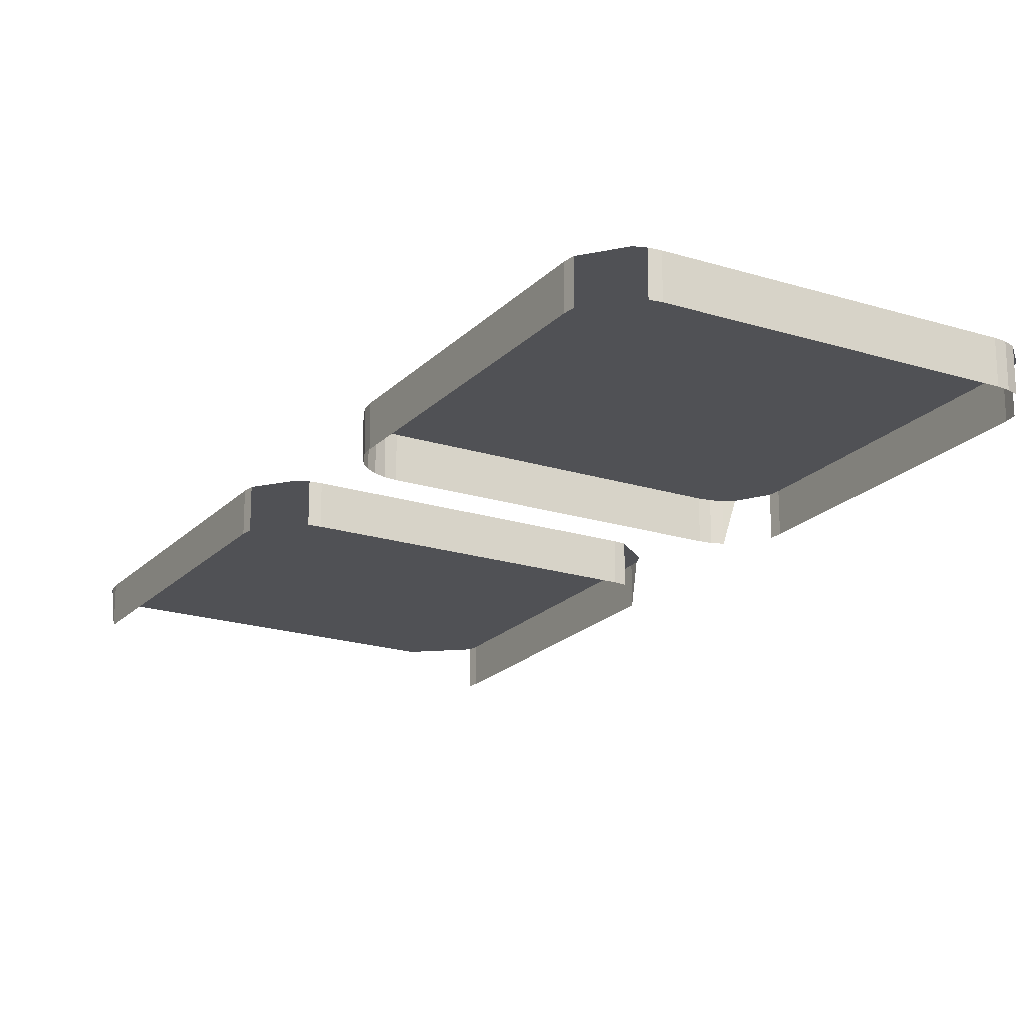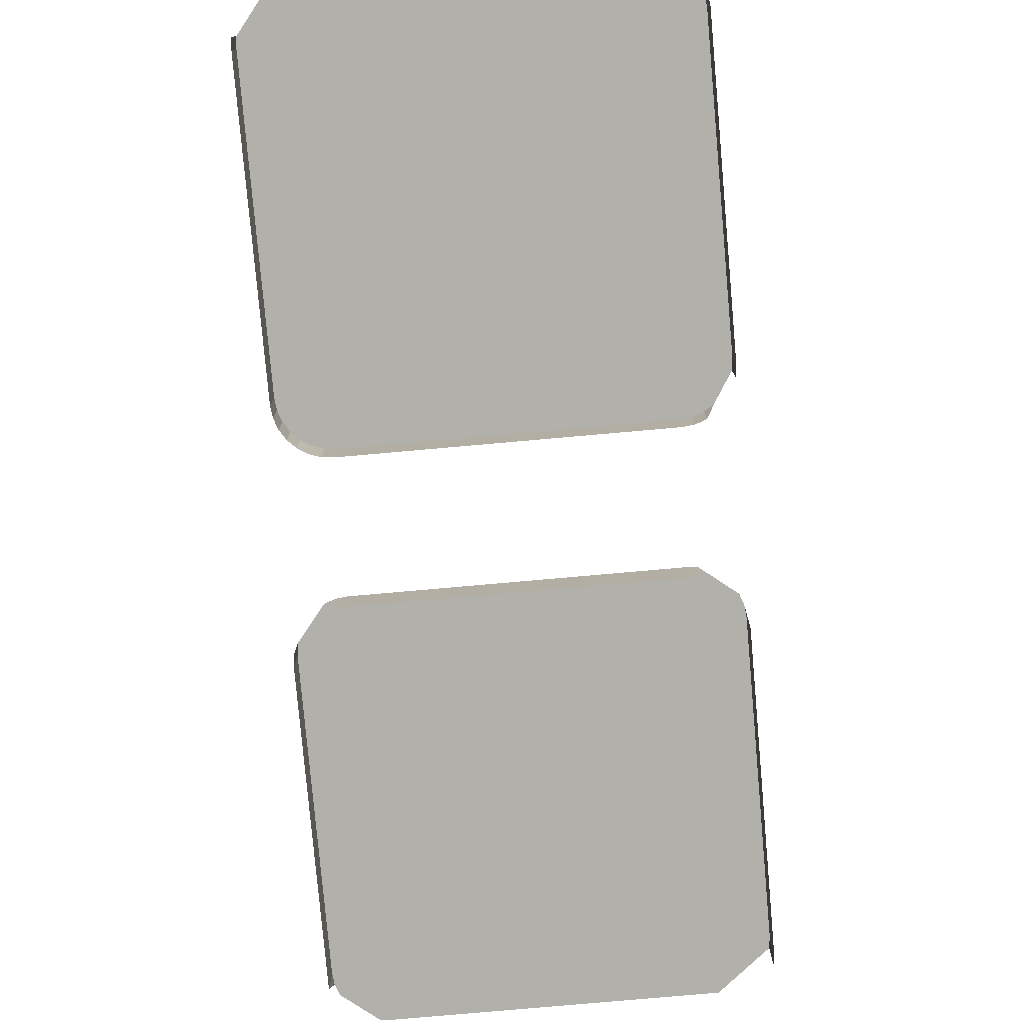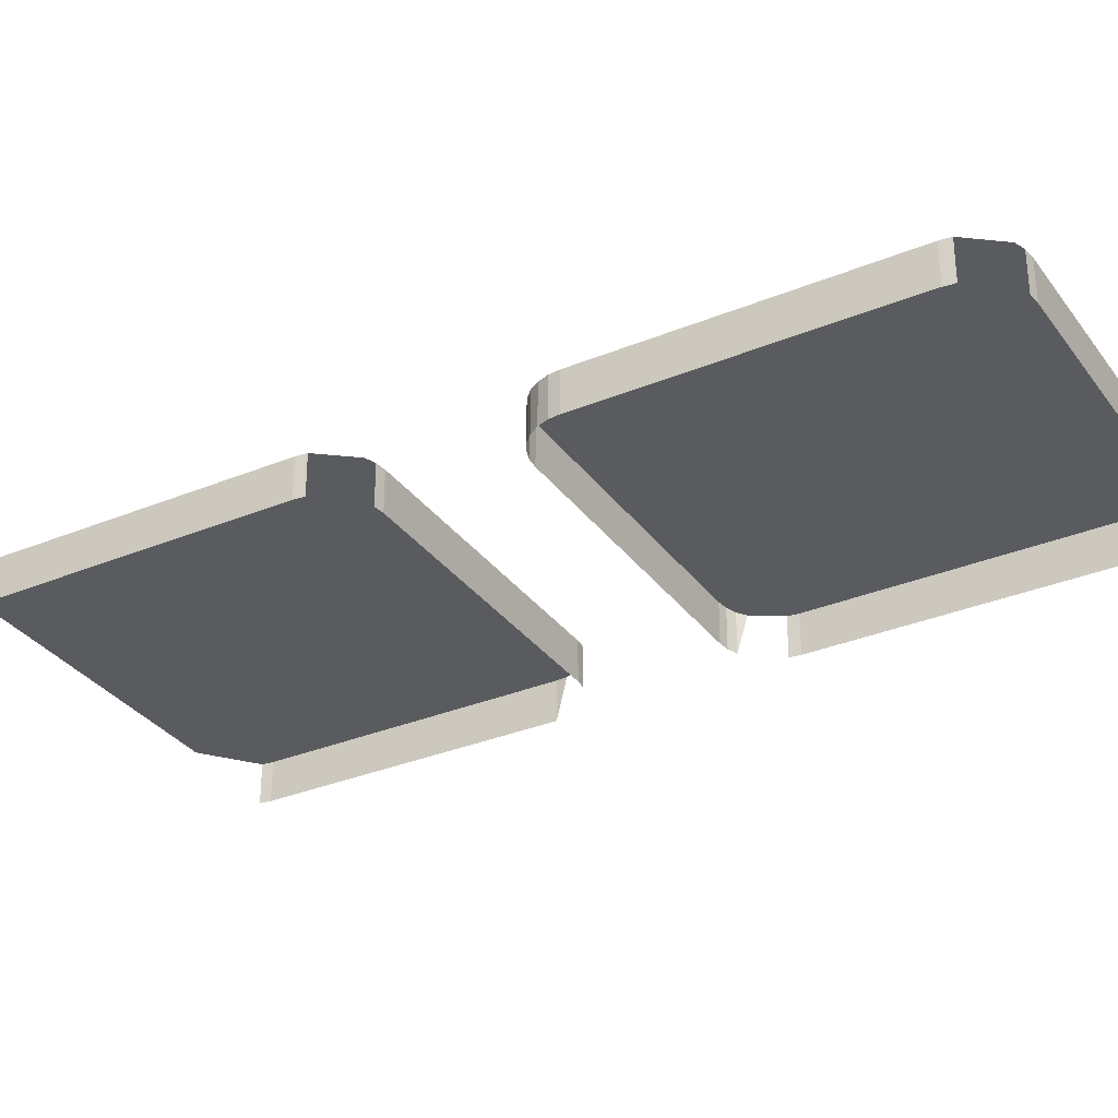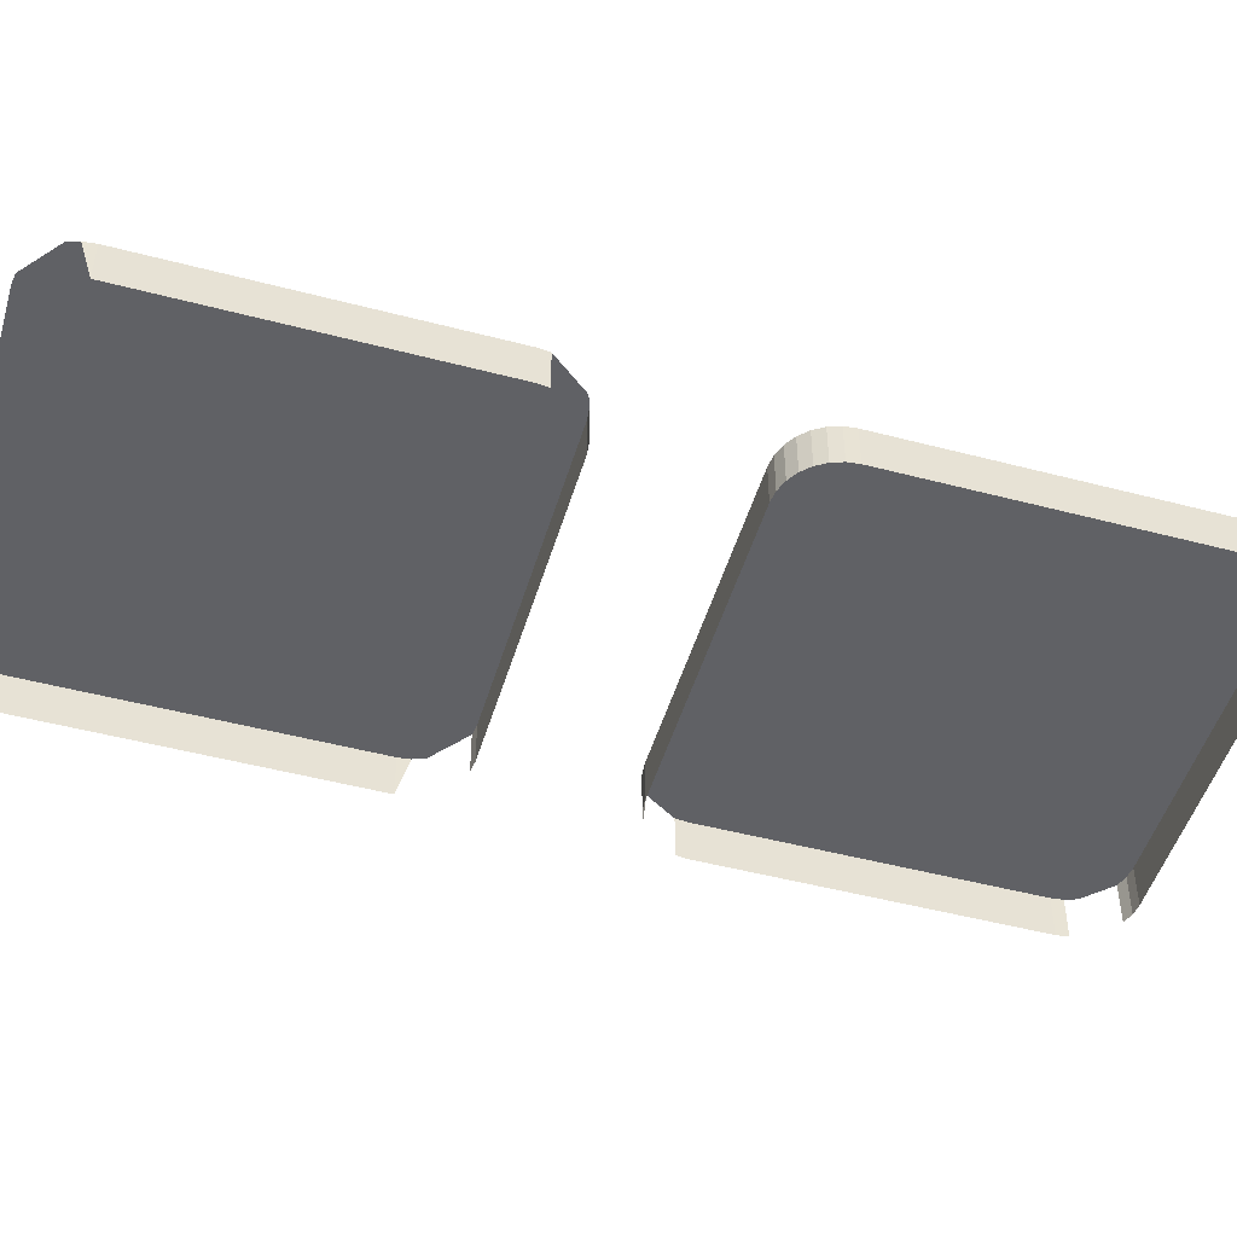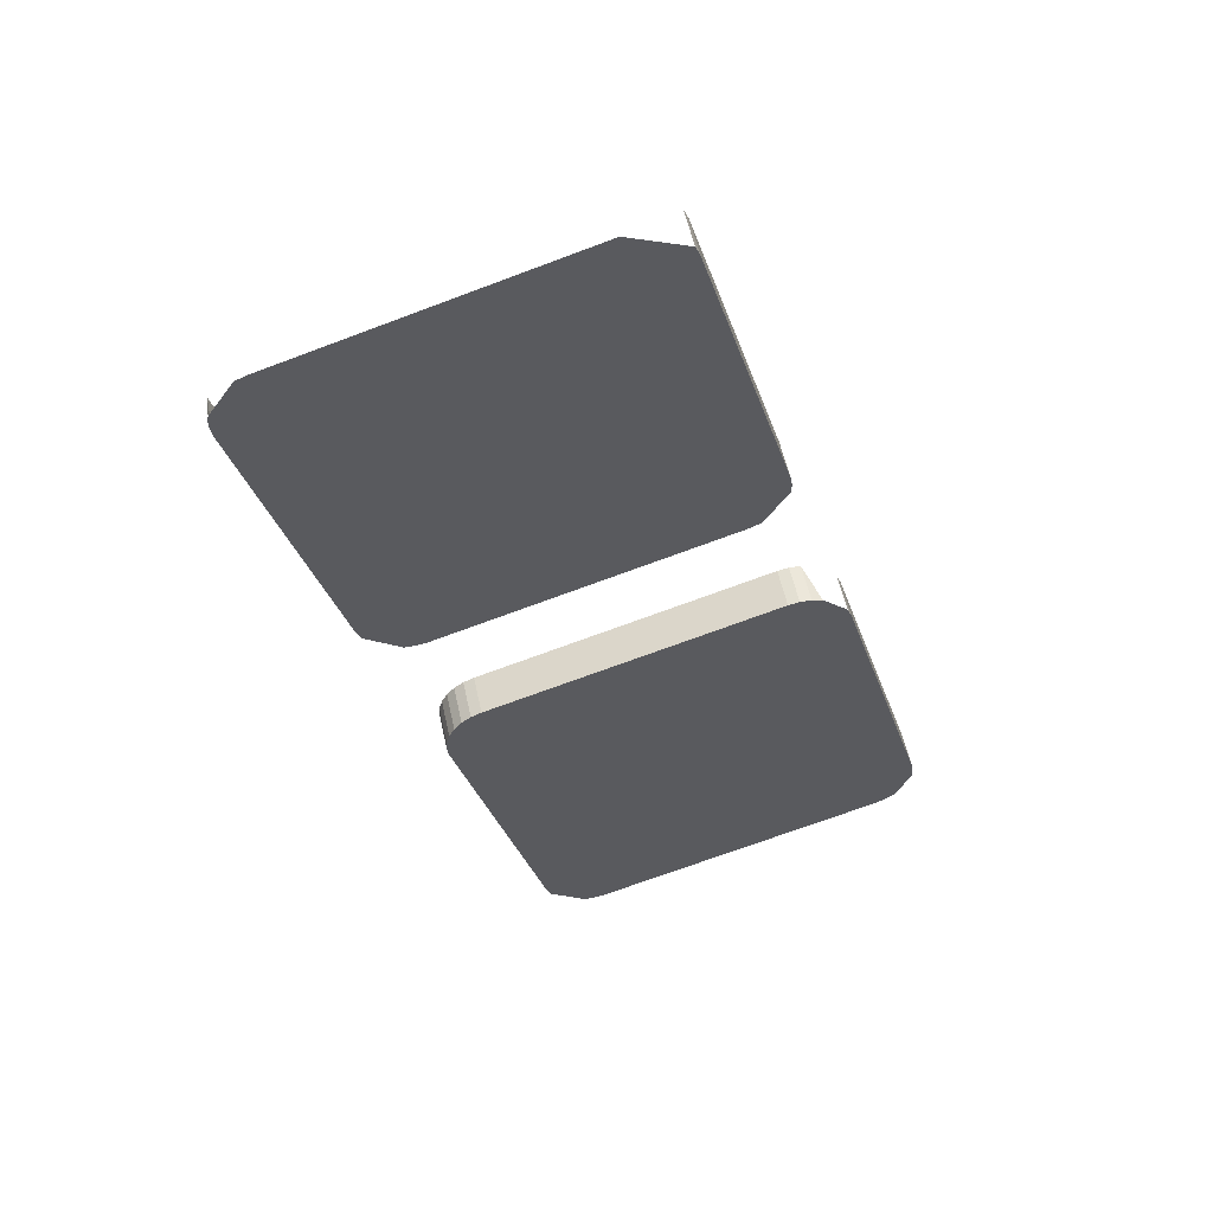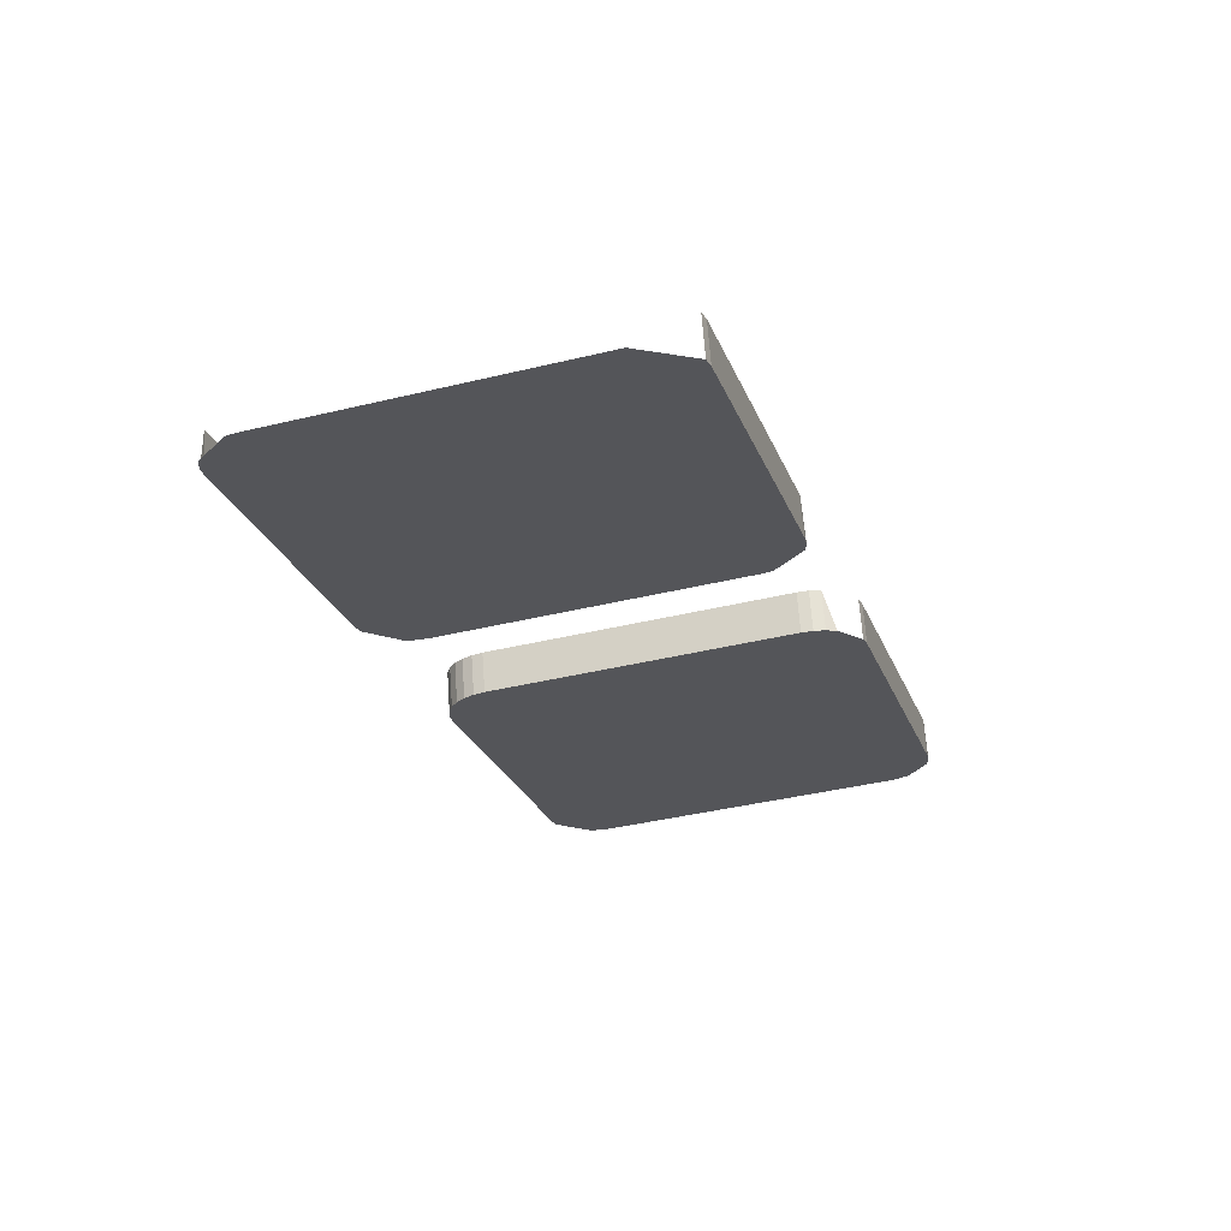
<metadata>
{"format":"obj","ext":"obj","renderer":"f3d","projection":"perspective","resolution":1024,"background":"white","views":[{"elev":-20.2,"azim":-13.1,"up":"+Z"},{"elev":-78.4,"azim":22.0,"up":"+Z"},{"elev":-32.2,"azim":-43.0,"up":"+Z"},{"elev":-48.9,"azim":-89.4,"up":"+Z"},{"elev":54.0,"azim":-11.9,"up":"+Y"},{"elev":64.9,"azim":-4.0,"up":"+Y"}]}
</metadata>
<code>
o LM_GI_gi15_UnderPF
v 366.3 -349.5 -28.49
v 366.3 -349.5 -33.19
v 365.8 -348.3 -33.19
v 365.8 -348.3 -28.49
v 366.3 -349.5 -28.49
v 365.8 -348.3 -33.19
v 359 -345.6 -28.49
v 366.3 -349.5 -28.49
v 365.8 -348.3 -28.49
v 359 -345.6 -28.49
v 321.3 -363.2 -28.49
v 366.3 -349.5 -28.49
v 321.3 -363.2 -28.49
v 359 -345.6 -28.49
v 325.2 -355.9 -28.49
v 366.3 -349.5 -28.49
v 376.6 -383.3 -28.49
v 366.3 -349.5 -33.19
v 321.3 -363.2 -28.49
v 325.2 -355.9 -28.49
v 324 -356.4 -28.49
v 321.1 -360.6 -28.49
v 321.3 -363.2 -28.49
v 321.1 -361.9 -28.49
v 321.3 -363.2 -33.19
v 321.1 -361.9 -28.49
v 321.3 -363.2 -28.49
v 376.6 -383.3 -28.49
v 366.3 -349.5 -28.49
v 376.6 -383.3 -33.19
v 321.3 -363.2 -28.49
v 321.3 -363.2 -33.19
v 331.6 -397 -33.19
v 376.6 -383.3 -28.49
v 376.8 -384.6 -28.49
v 376.6 -383.3 -33.19
v 376.6 -383.3 -28.49
v 321.3 -363.2 -28.49
v 331.6 -397 -28.49
v 376.8 -385.9 -28.49
v 376.8 -384.6 -28.49
v 376.6 -383.3 -28.49
v 331.6 -397 -28.49
v 373.9 -390.1 -28.49
v 376.8 -385.9 -28.49
v 376.6 -383.3 -28.49
v 372.7 -390.6 -28.49
v 372.7 -390.6 -33.19
v 373.9 -390.1 -33.19
v 372.7 -390.6 -28.49
v 373.9 -390.1 -28.49
v 372.7 -390.6 -28.49
v 373.9 -390.1 -33.19
v 376.6 -383.3 -28.49
v 338.9 -400.9 -28.49
v 372.7 -390.6 -28.49
v 372.7 -390.6 -28.49
v 338.9 -400.9 -28.49
v 372.7 -390.6 -33.19
v 338.9 -400.9 -28.49
v 376.6 -383.3 -28.49
v 331.6 -397 -28.49
v 338.9 -400.9 -28.49
v 338.9 -400.9 -33.19
v 372.7 -390.6 -33.19
v 331.6 -397 -28.49
v 331.6 -397 -33.19
v 332.1 -398.2 -33.19
v 332.1 -398.2 -28.49
v 331.6 -397 -28.49
v 332.1 -398.2 -33.19
v 337.6 -401.2 -28.49
v 337.6 -401.2 -33.19
v 338.9 -400.9 -33.19
v 338.9 -400.9 -28.49
v 331.6 -397 -28.49
v 332.1 -398.2 -28.49
v 338.9 -400.9 -28.49
v 337.6 -401.2 -28.49
v 338.9 -400.9 -33.19
v 332.1 -398.2 -28.49
v 336.3 -401.1 -28.49
v 338.9 -400.9 -28.49
v 380.3 -405.2 -28.49
v 380.3 -405.2 -33.19
v 379 -405.2 -33.19
v 379 -405.2 -28.49
v 379 -405.2 -33.19
v 377.7 -405.4 -33.19
v 336.3 -401.1 -28.49
v 337.6 -401.2 -28.49
v 338.9 -400.9 -28.49
v 379 -405.2 -28.49
v 380.3 -405.2 -28.49
v 379 -405.2 -33.19
v 380.3 -405.2 -28.49
v 381.5 -405.6 -28.49
v 380.3 -405.2 -33.19
v 377.7 -405.4 -28.49
v 379 -405.2 -28.49
v 377.7 -405.4 -33.19
v 380.3 -405.2 -28.49
v 379 -405.2 -28.49
v 377.7 -405.4 -28.49
v 385 -409.3 -28.49
v 385 -409.3 -33.19
v 384.5 -408.1 -33.19
v 384.5 -408.1 -28.49
v 380.3 -405.2 -28.49
v 377.7 -405.4 -28.49
v 384.5 -408.1 -28.49
v 381.5 -405.6 -28.49
v 380.3 -405.2 -28.49
v 377.7 -405.4 -33.19
v 343.9 -415.7 -33.19
v 377.7 -405.4 -28.49
v 384.5 -408.1 -28.49
v 385 -409.3 -28.49
v 384.5 -408.1 -33.19
v 377.7 -405.4 -28.49
v 385 -409.3 -28.49
v 384.5 -408.1 -28.49
v 343.9 -415.7 -33.19
v 343.9 -415.7 -28.49
v 377.7 -405.4 -28.49
v 377.7 -405.4 -28.49
v 340 -423 -28.49
v 385 -409.3 -28.49
v 343.9 -415.7 -28.49
v 343.9 -415.7 -33.19
v 342.7 -416.2 -33.19
v 342.7 -416.2 -28.49
v 342.7 -416.2 -33.19
v 341.6 -417 -33.19
v 340 -423 -28.49
v 377.7 -405.4 -28.49
v 343.9 -415.7 -28.49
v 341.6 -417 -28.49
v 341.6 -417 -33.19
v 340.8 -418 -33.19
v 342.7 -416.2 -28.49
v 343.9 -415.7 -28.49
v 342.7 -416.2 -33.19
v 341.6 -417 -28.49
v 340.8 -418 -28.49
v 340.8 -418 -33.19
v 340.1 -419.1 -33.19
v 340.8 -418 -28.49
v 341.6 -417 -28.49
v 340.8 -418 -33.19
v 340.1 -419.1 -28.49
v 340.1 -419.1 -33.19
v 339.8 -420.4 -33.19
v 340.1 -419.1 -28.49
v 340.8 -418 -28.49
v 340.1 -419.1 -33.19
v 385 -409.3 -28.49
v 395.3 -443.1 -28.49
v 385 -409.3 -33.19
v 339.8 -420.4 -28.49
v 342.7 -416.2 -28.49
v 341.6 -417 -28.49
v 339.8 -420.4 -28.49
v 339.8 -420.4 -33.19
v 339.8 -421.7 -33.19
v 340 -423 -28.49
v 343.9 -415.7 -28.49
v 340.8 -418 -28.49
v 339.8 -420.4 -28.49
v 340.1 -419.1 -28.49
v 339.8 -420.4 -33.19
v 340.8 -418 -28.49
v 340.1 -419.1 -28.49
v 339.8 -420.4 -28.49
v 339.8 -421.7 -28.49
v 339.8 -421.7 -33.19
v 340 -423 -33.19
v 339.8 -421.7 -28.49
v 340 -423 -28.49
v 339.8 -421.7 -28.49
v 340 -423 -33.19
v 339.8 -421.7 -28.49
v 340 -423 -28.49
v 395.3 -443.1 -28.49
v 385 -409.3 -28.49
v 395.3 -443.1 -28.49
v 395.3 -443.1 -33.19
v 385 -409.3 -33.19
v 340 -423 -28.49
v 340 -423 -33.19
v 350.3 -456.8 -33.19
v 395.5 -444.4 -33.19
v 395.3 -443.1 -33.19
v 395.3 -443.1 -28.49
v 395.3 -443.1 -28.49
v 340 -423 -28.49
v 350.3 -456.8 -28.49
v 395.5 -444.4 -28.49
v 395.5 -444.4 -33.19
v 395.3 -443.1 -28.49
v 395.5 -445.7 -28.49
v 395.5 -444.4 -28.49
v 395.3 -443.1 -28.49
v 350.3 -456.8 -28.49
v 392.6 -449.9 -28.49
v 395.5 -445.7 -28.49
v 395.3 -443.1 -28.49
v 392.6 -449.9 -28.49
v 392.6 -449.9 -33.19
v 393.6 -449.1 -33.19
v 391.4 -450.4 -28.49
v 391.4 -450.4 -33.19
v 392.6 -449.9 -33.19
v 391.4 -450.4 -28.49
v 393.6 -449.1 -28.49
v 392.6 -449.9 -28.49
v 393.6 -449.1 -33.19
v 393.6 -449.1 -28.49
v 392.6 -449.9 -28.49
v 391.4 -450.4 -28.49
v 392.6 -449.9 -33.19
v 395.3 -443.1 -28.49
v 357.6 -460.7 -28.49
v 391.4 -450.4 -28.49
v 391.4 -450.4 -28.49
v 357.6 -460.7 -28.49
v 391.4 -450.4 -33.19
v 357.6 -460.7 -28.49
v 395.3 -443.1 -28.49
v 350.3 -456.8 -28.49
v 357.6 -460.7 -28.49
v 357.6 -460.7 -33.19
v 391.4 -450.4 -33.19
v 350.3 -456.8 -28.49
v 350.3 -456.8 -33.19
v 350.8 -458 -33.19
v 350.8 -458 -28.49
v 350.3 -456.8 -28.49
v 350.8 -458 -33.19
v 356.3 -460.9 -28.49
v 356.3 -460.9 -33.19
v 357.6 -460.7 -33.19
v 357.6 -460.7 -28.49
v 350.3 -456.8 -28.49
v 350.8 -458 -28.49
v 357.6 -460.7 -28.49
v 356.3 -460.9 -28.49
v 357.6 -460.7 -33.19
v 350.8 -458 -28.49
v 355 -460.9 -28.49
v 357.6 -460.7 -28.49
v 355 -460.9 -28.49
v 356.3 -460.9 -28.49
v 357.6 -460.7 -28.49
f 3 2 1
f 6 5 4
f 9 8 7
f 12 11 10
f 15 14 13
f 18 17 16
f 21 20 19
f 19 22 21
f 25 24 23
f 19 26 22
f 29 28 27
f 18 30 17
f 33 32 31
f 36 35 34
f 39 38 37
f 42 41 40
f 33 31 43
f 46 45 44
f 49 48 47
f 44 50 46
f 53 52 51
f 56 55 54
f 59 58 57
f 62 61 60
f 65 64 63
f 68 67 66
f 71 70 69
f 74 73 72
f 77 76 75
f 80 79 78
f 83 82 81
f 86 85 84
f 89 88 87
f 92 91 90
f 95 94 93
f 98 97 96
f 101 100 99
f 104 103 102
f 107 106 105
f 110 109 108
f 113 112 111
f 116 115 114
f 119 118 117
f 122 121 120
f 125 124 123
f 128 127 126
f 131 130 129
f 134 133 132
f 137 136 135
f 140 139 138
f 143 142 141
f 134 132 144
f 147 146 145
f 150 149 148
f 153 152 151
f 156 155 154
f 159 158 157
f 162 161 160
f 165 164 163
f 161 167 166
f 168 162 160
f 171 170 169
f 174 173 172
f 177 176 175
f 166 160 161
f 165 163 178
f 181 180 179
f 166 182 160
f 185 184 183
f 188 187 186
f 191 190 189
f 194 193 192
f 197 196 195
f 200 199 198
f 203 202 201
f 191 189 204
f 207 206 205
f 210 209 208
f 213 212 211
f 205 214 207
f 217 216 215
f 218 205 206
f 221 220 219
f 224 223 222
f 227 226 225
f 230 229 228
f 233 232 231
f 236 235 234
f 239 238 237
f 242 241 240
f 245 244 243
f 248 247 246
f 251 250 249
f 254 253 252

</code>
